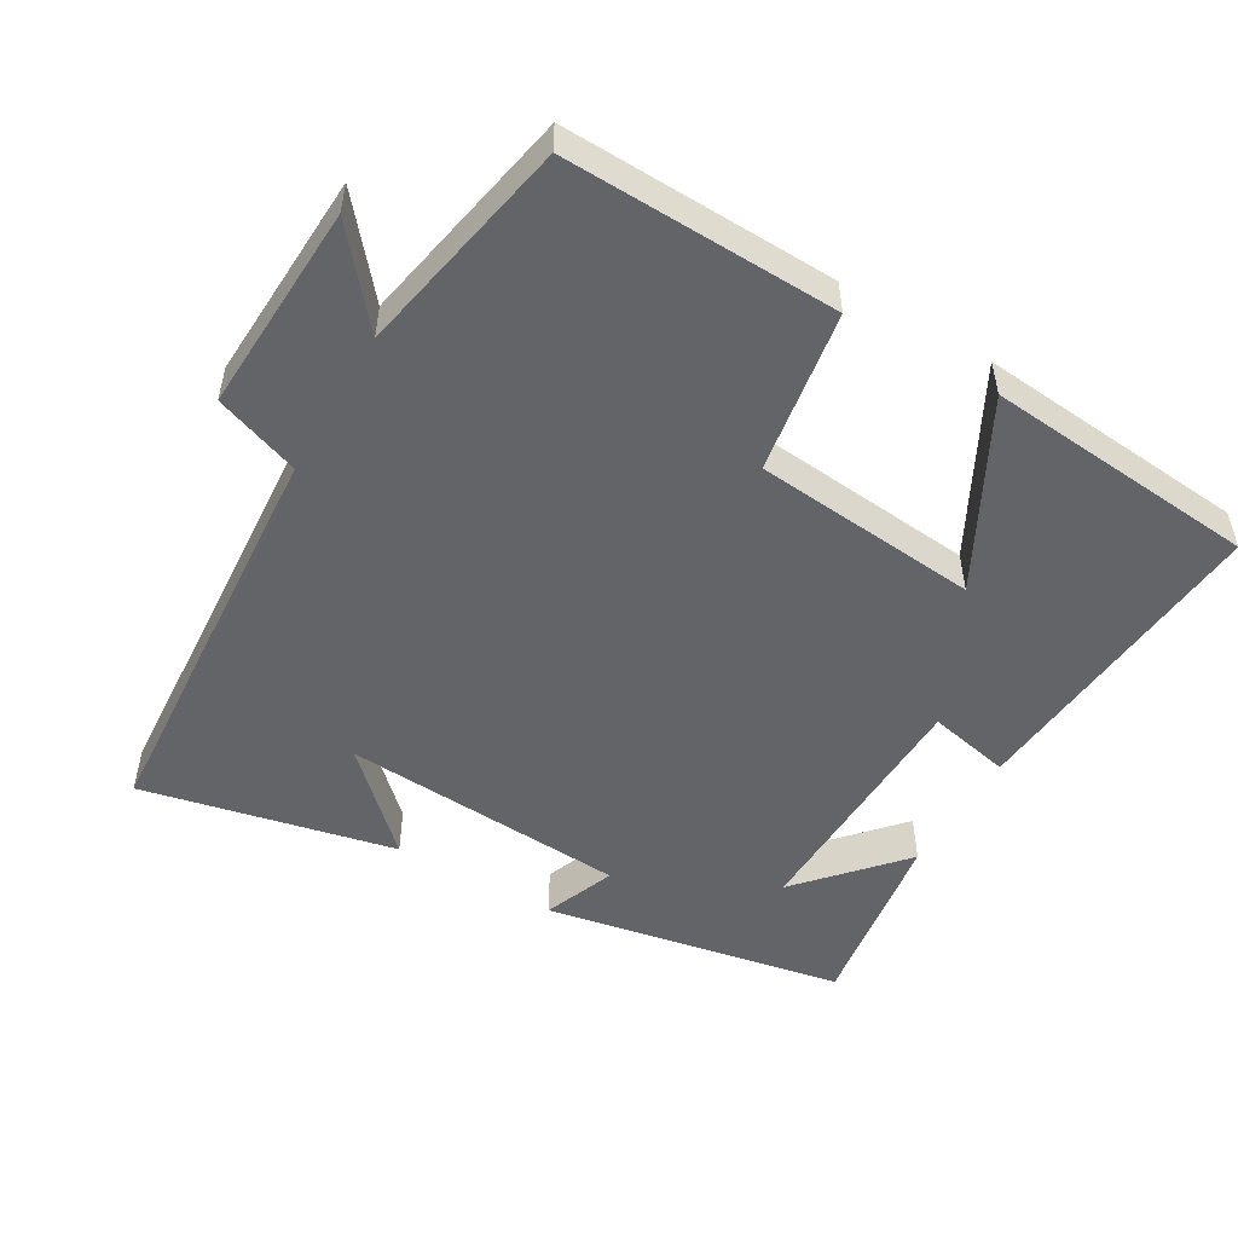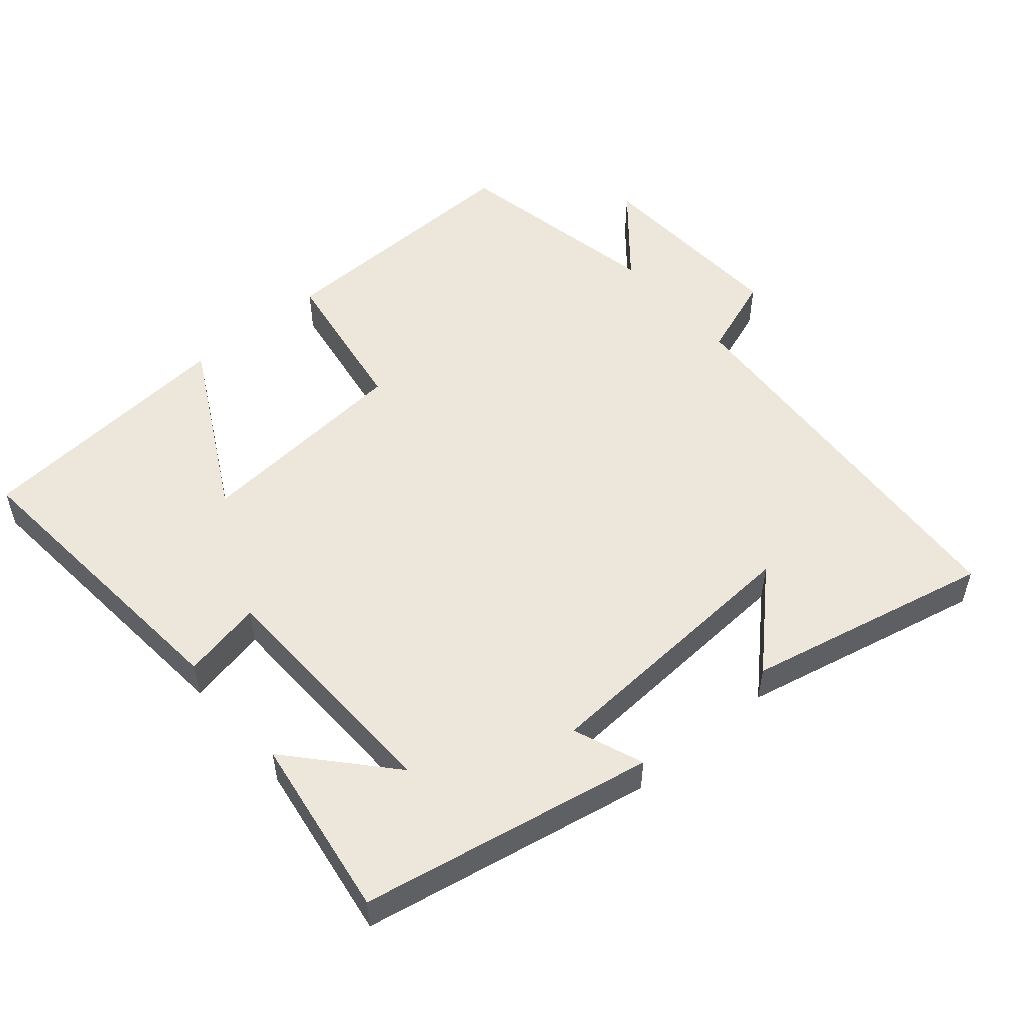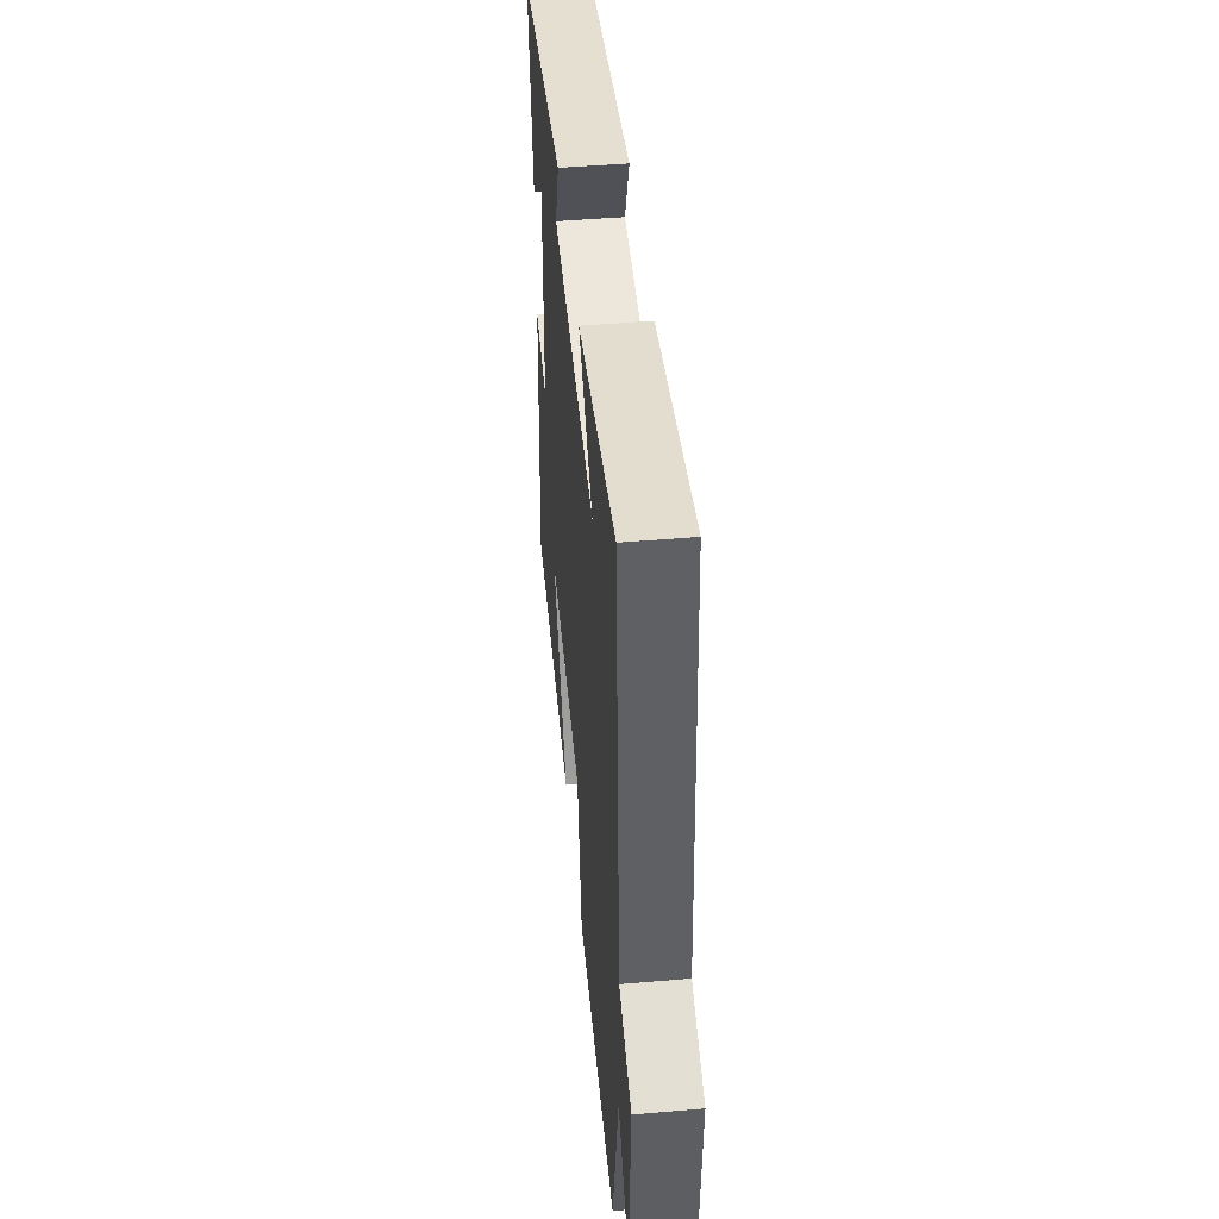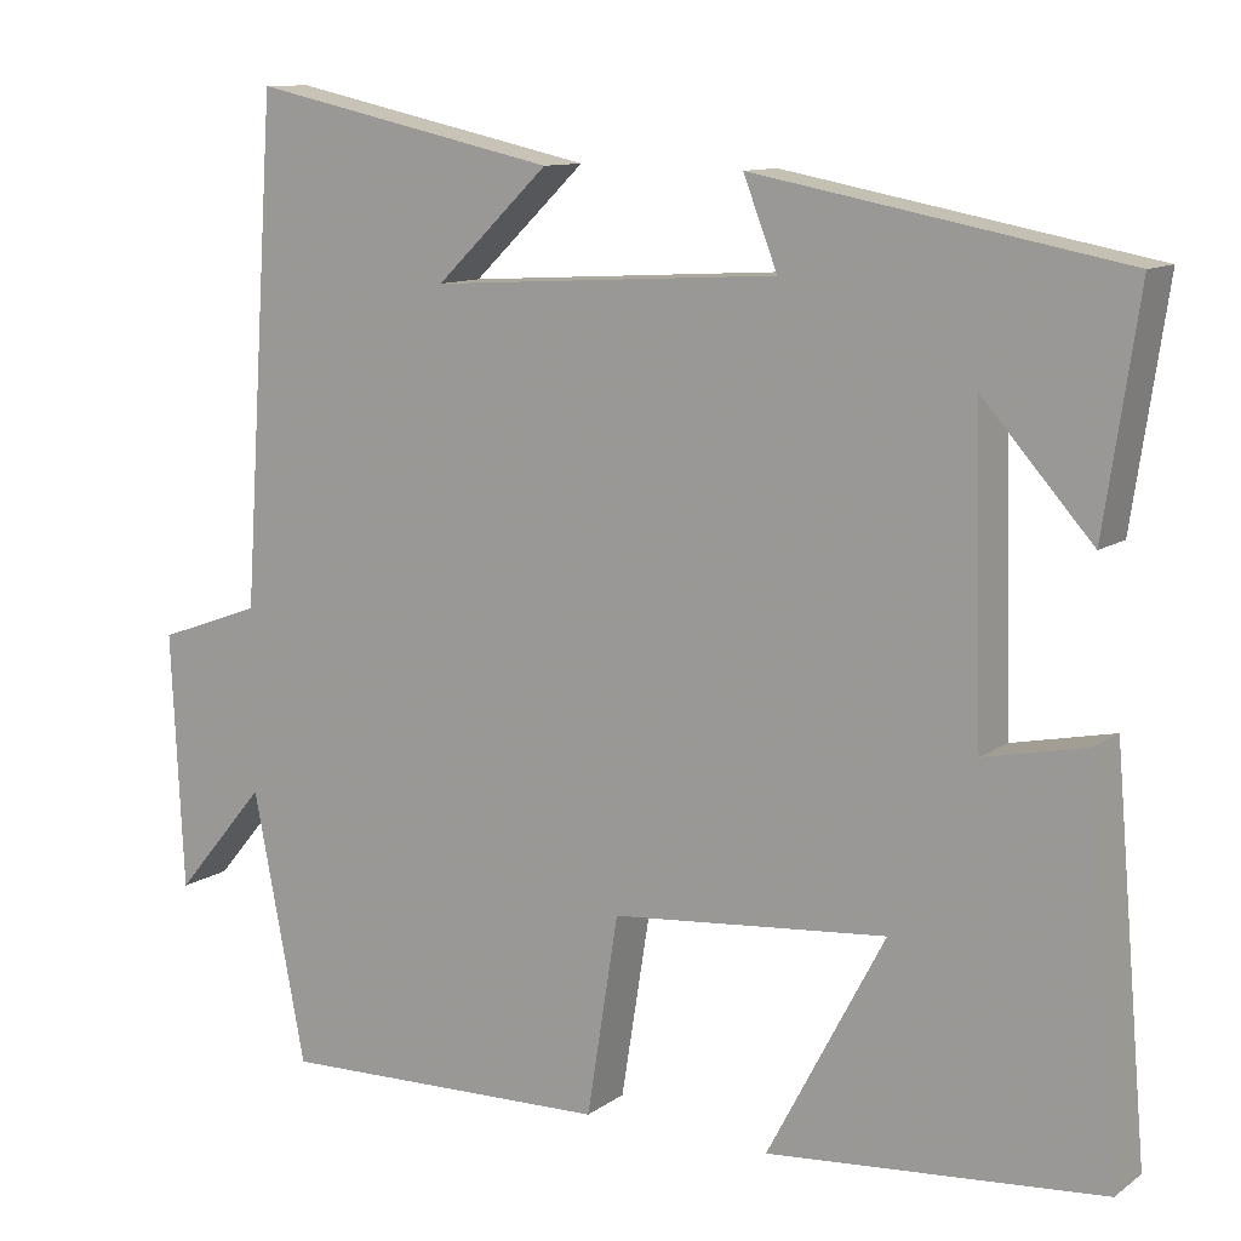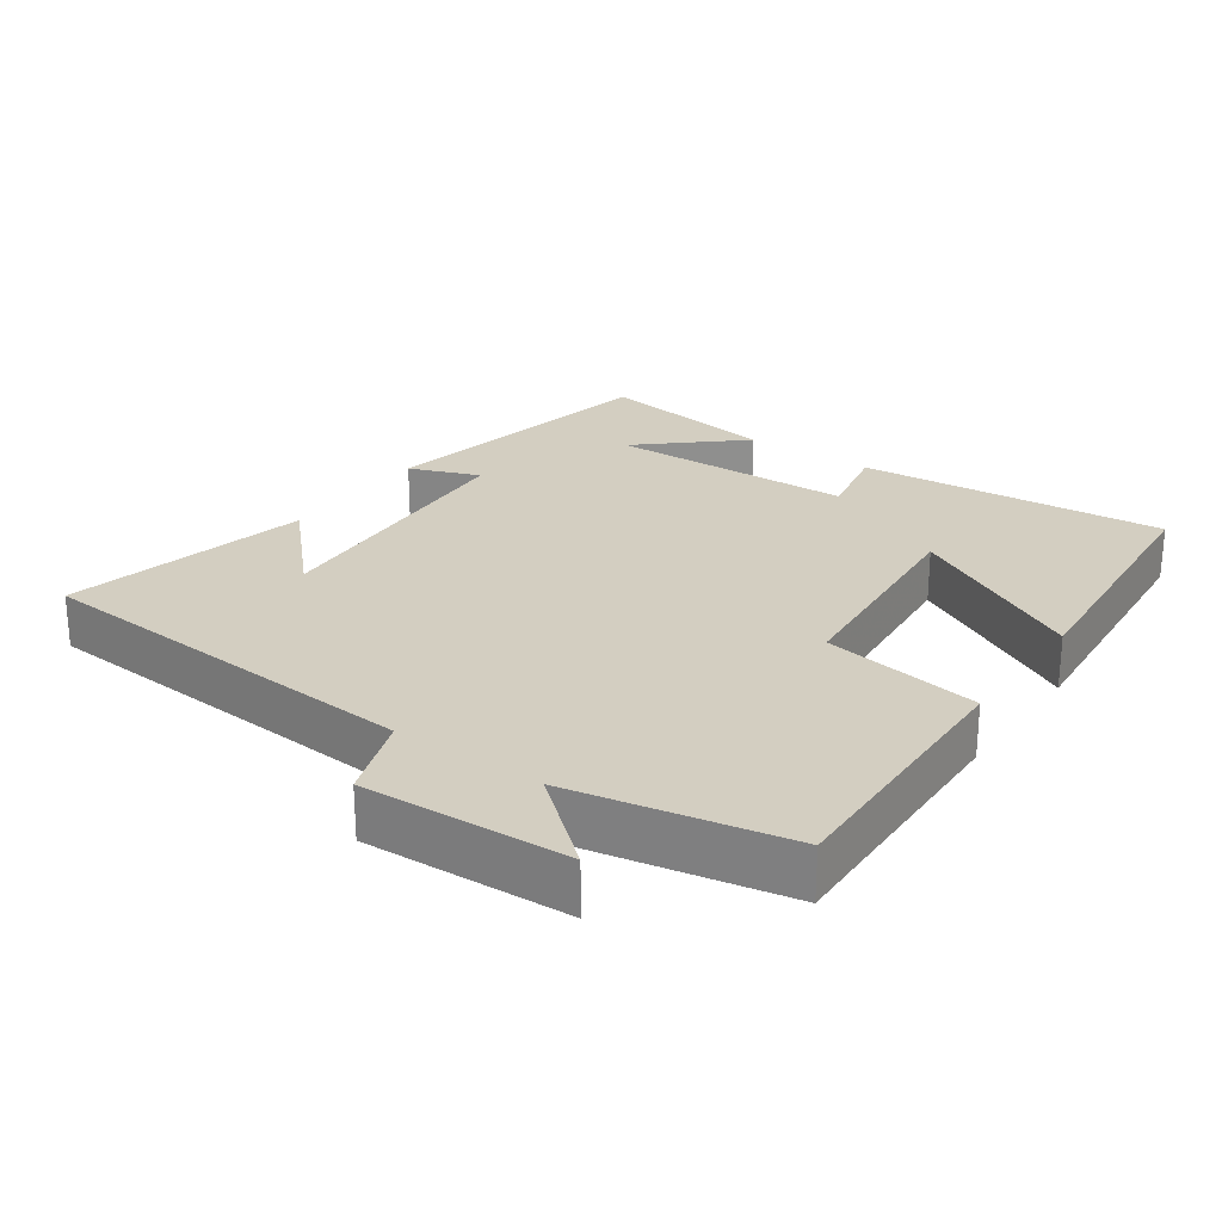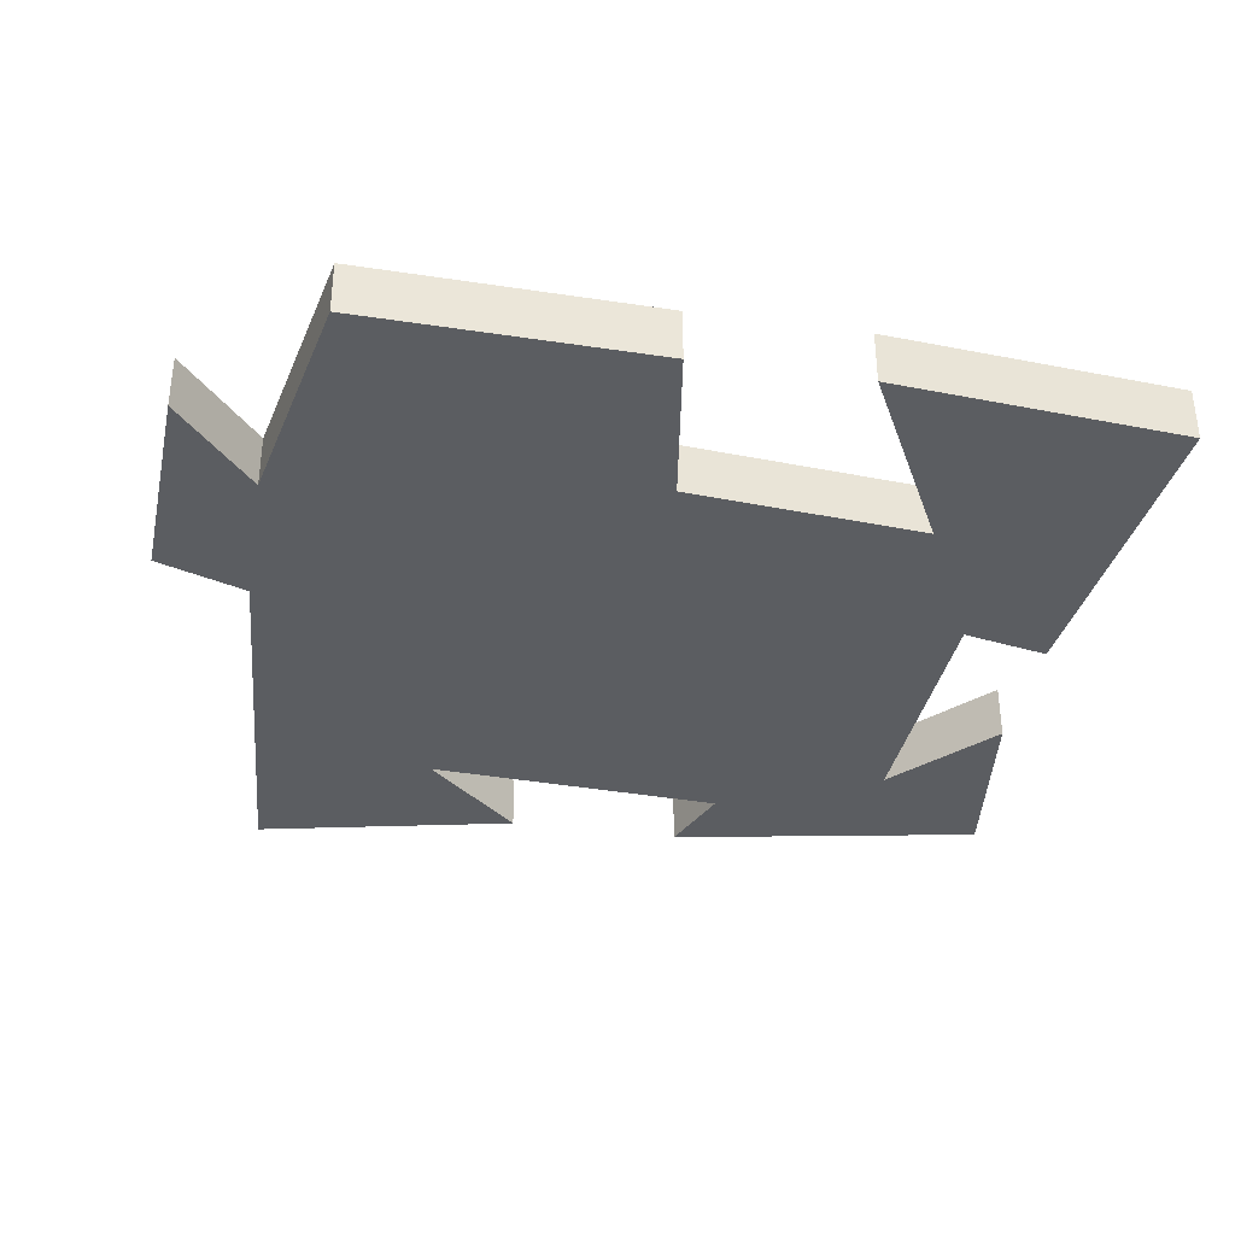
<metadata>
{"format":"obj","ext":"obj","renderer":"f3d","projection":"perspective","resolution":1024,"background":"white","views":[{"elev":-51.3,"azim":149.7,"up":"+Y"},{"elev":52.4,"azim":-40.4,"up":"+Y"},{"elev":47.6,"azim":84.5,"up":"+Z"},{"elev":11.0,"azim":-148.5,"up":"+Z"},{"elev":25.2,"azim":125.3,"up":"+Y"},{"elev":-35.5,"azim":170.3,"up":"+Y"}]}
</metadata>
<code>
v 0.461 0.07 0.577
v 0.5 0.07 0.006
v 0.619 0.07 -0.037
v 0.605 0.07 -0.329
v 0.5 0.07 -0.204
v 0.44 0.07 -0.511
v 0.059 0.07 -0.5
v 0.023 0.07 -0.274
v -0.291 0.07 -0.246
v -0.157 0.07 -0.5
v -0.538 0.07 -0.467
v -0.5 0.07 -0.028
v -0.385 0.07 -0.052
v -0.375 0.07 0.3
v -0.5 0.07 0.16
v -0.539 0.07 0.421
v -0.121 0.07 0.5
v -0.16 0.07 0.4
v 0.238 0.07 0.376
v 0.109 0.07 0.5
v 0.461 0 0.577
v 0.5 0 0.006
v 0.619 0 -0.037
v 0.605 0 -0.329
v 0.5 0 -0.204
v 0.44 0 -0.511
v 0.059 0 -0.5
v 0.023 0 -0.274
v -0.291 0 -0.246
v -0.157 0 -0.5
v -0.538 0 -0.467
v -0.5 0 -0.028
v -0.385 0 -0.052
v -0.375 0 0.3
v -0.5 0 0.16
v -0.539 0 0.421
v -0.121 0 0.5
v -0.16 0 0.4
v 0.238 0 0.376
v 0.109 0 0.5
f 19 20 1
f 16 17 18
f 16 18 19
f 14 15 16
f 14 16 19
f 13 14 19
f 11 12 13
f 11 13 19
f 9 10 11
f 9 11 19 1
f 5 6 7 8
f 9 1 2
f 8 9 2
f 5 8 2
f 2 3 4 5
f 21 40 39
f 38 37 36
f 39 38 36
f 36 35 34
f 39 36 34
f 39 34 33
f 33 32 31
f 39 33 31
f 31 30 29
f 21 39 31 29
f 28 27 26 25
f 22 21 29
f 22 29 28
f 22 28 25
f 25 24 23 22
f 1 21 22 2
f 2 22 23 3
f 3 23 24 4
f 4 24 25 5
f 5 25 26 6
f 6 26 27 7
f 7 27 28 8
f 8 28 29 9
f 9 29 30 10
f 10 30 31 11
f 11 31 32 12
f 12 32 33 13
f 13 33 34 14
f 14 34 35 15
f 15 35 36 16
f 16 36 37 17
f 17 37 38 18
f 18 38 39 19
f 19 39 40 20
f 20 40 21 1

</code>
